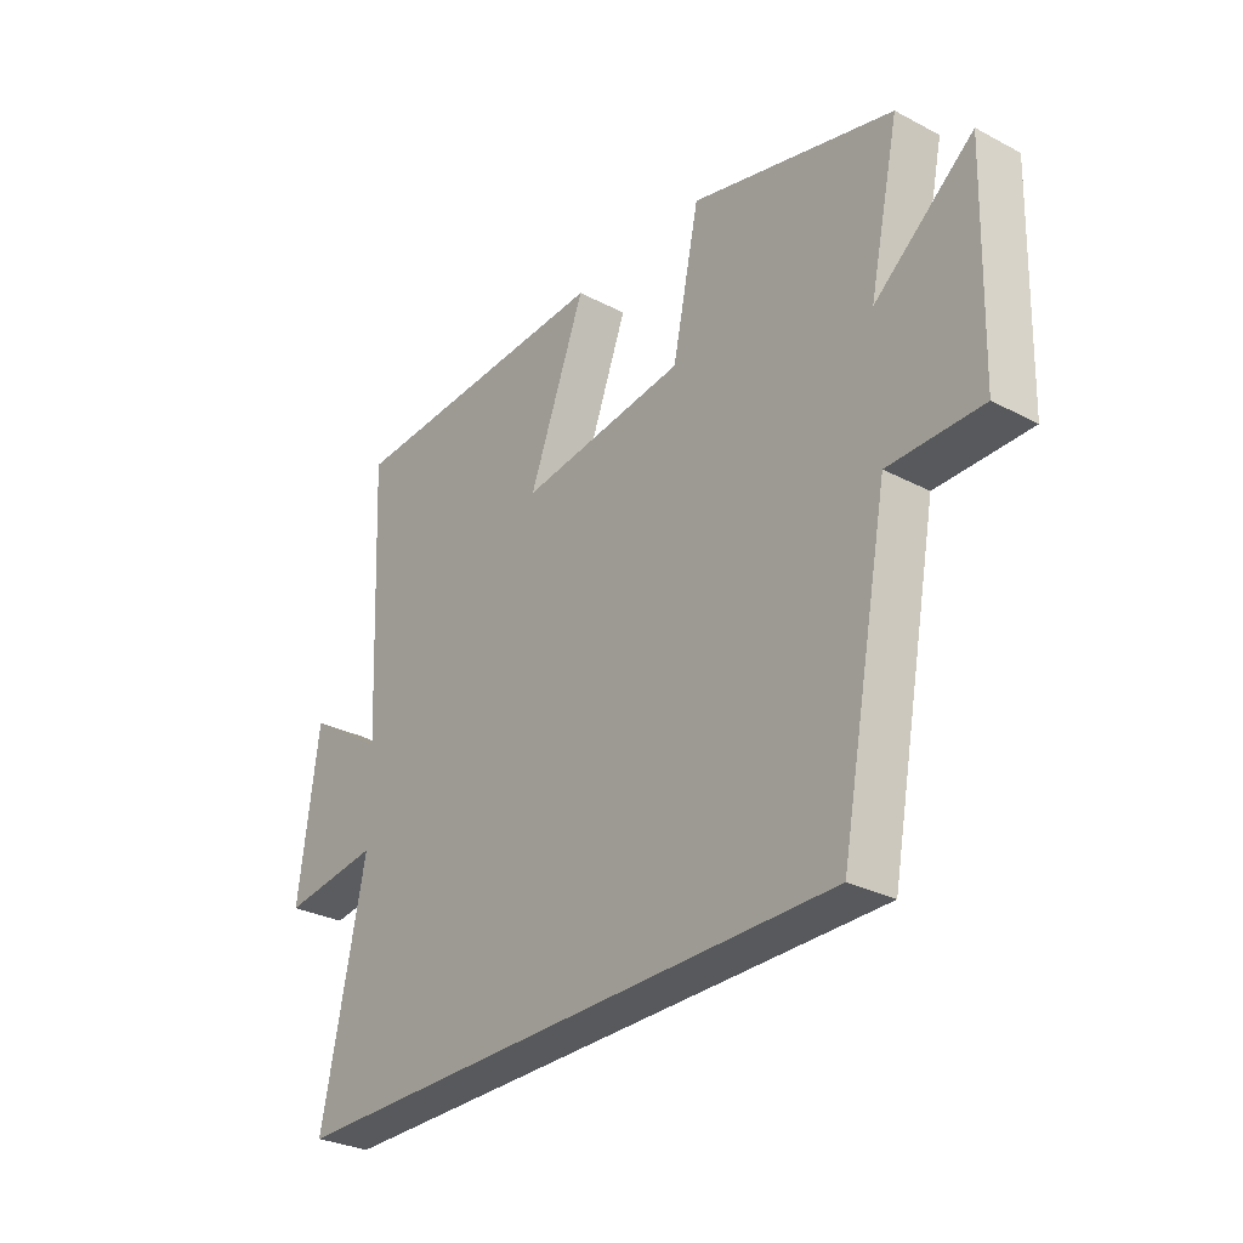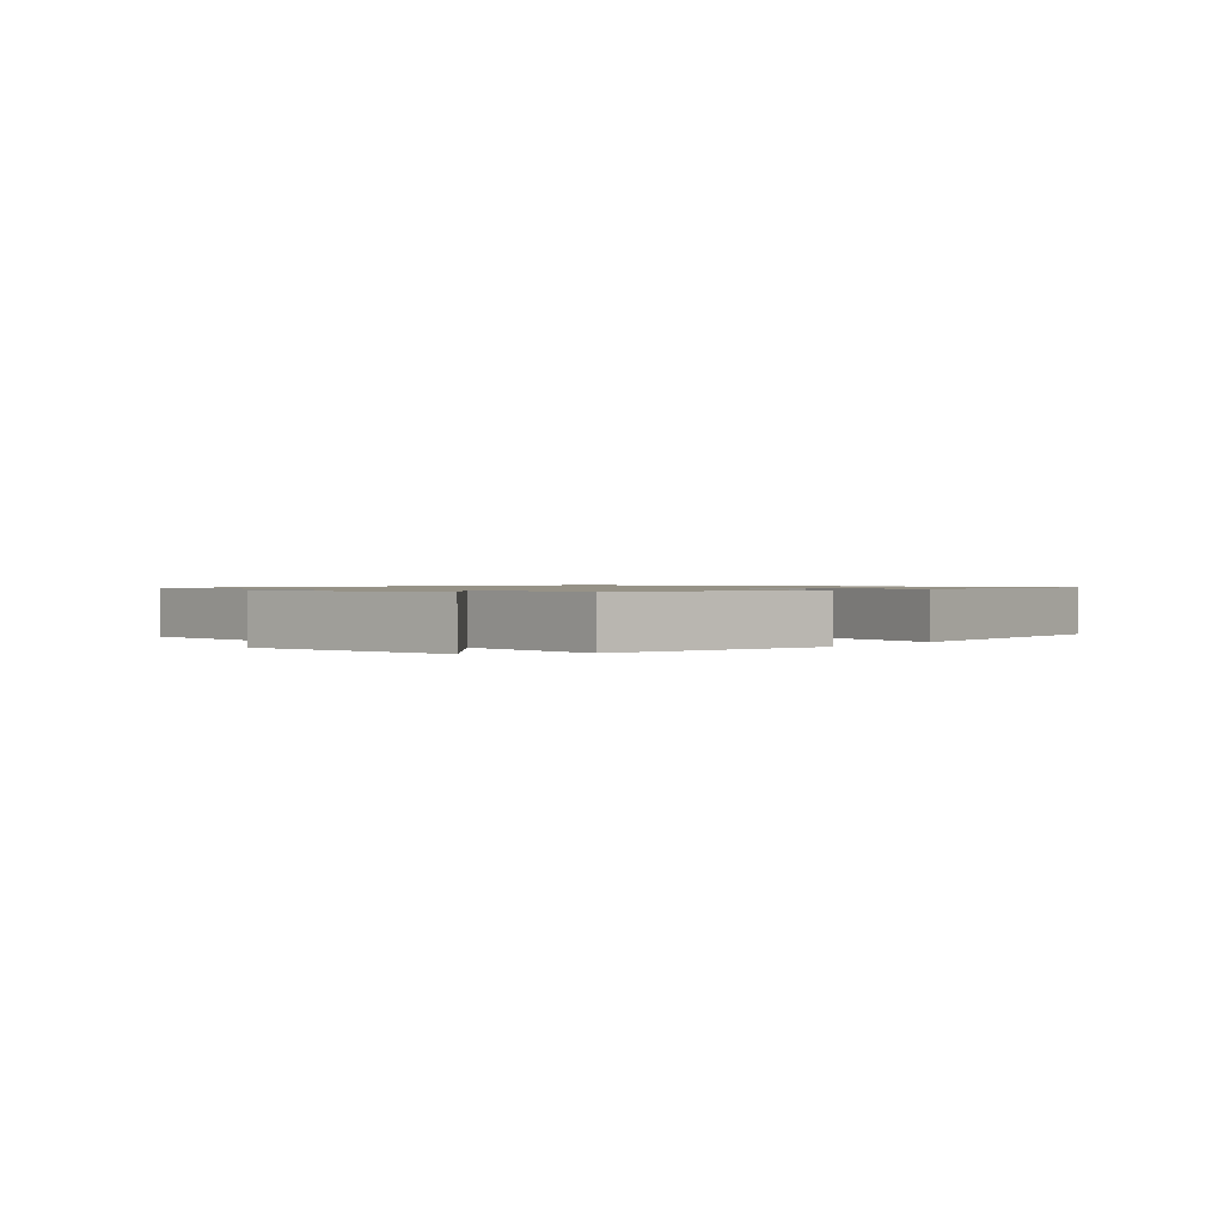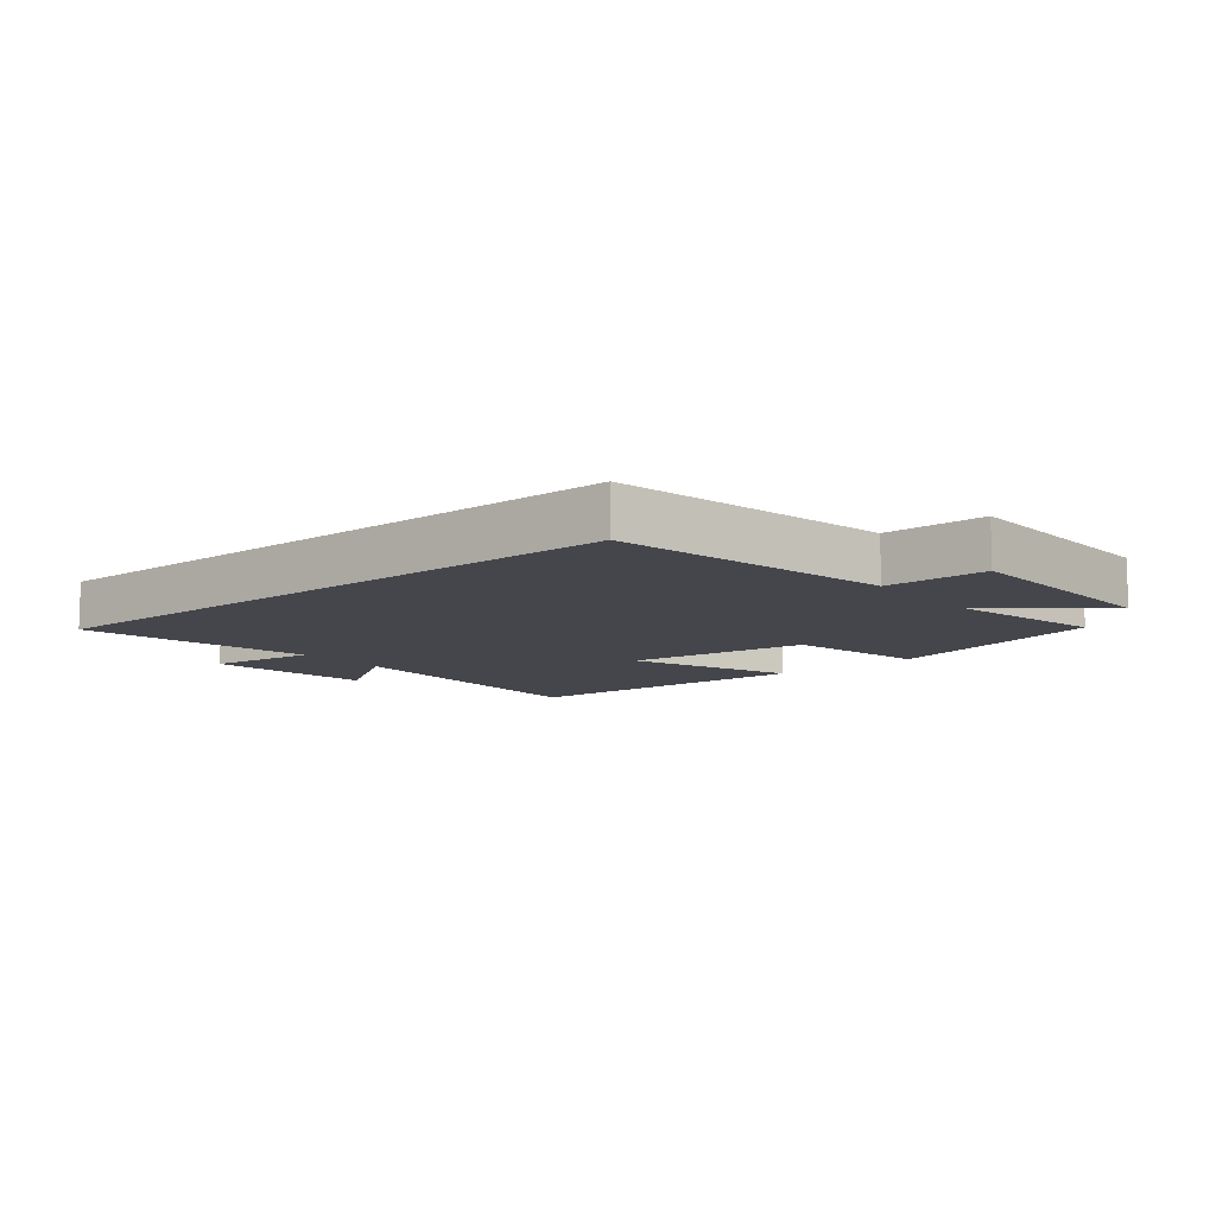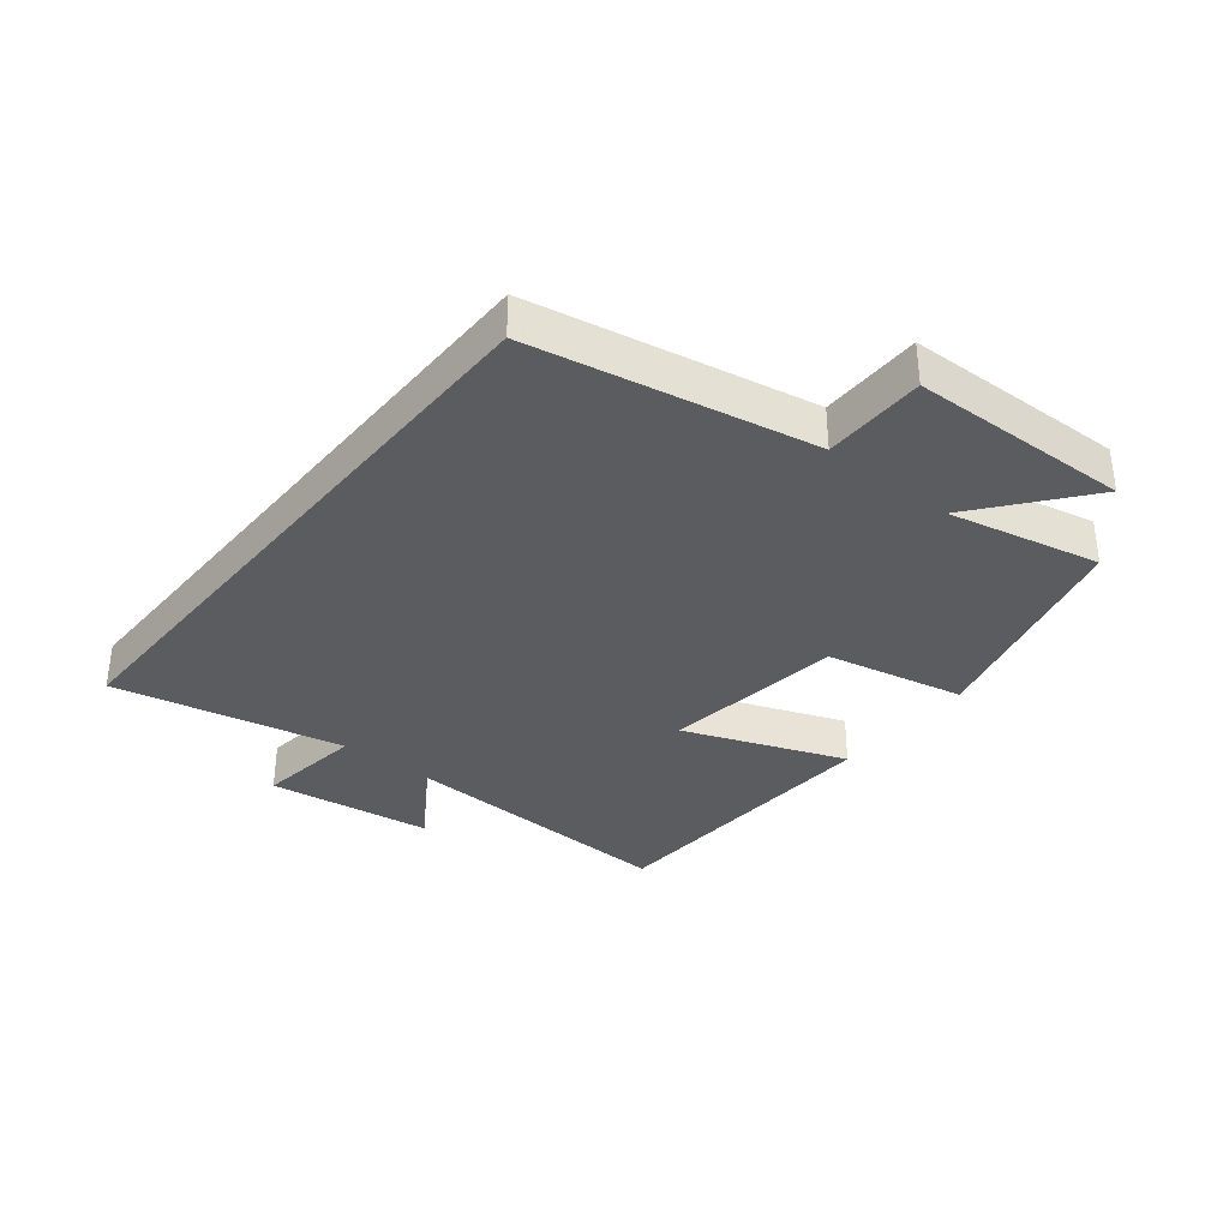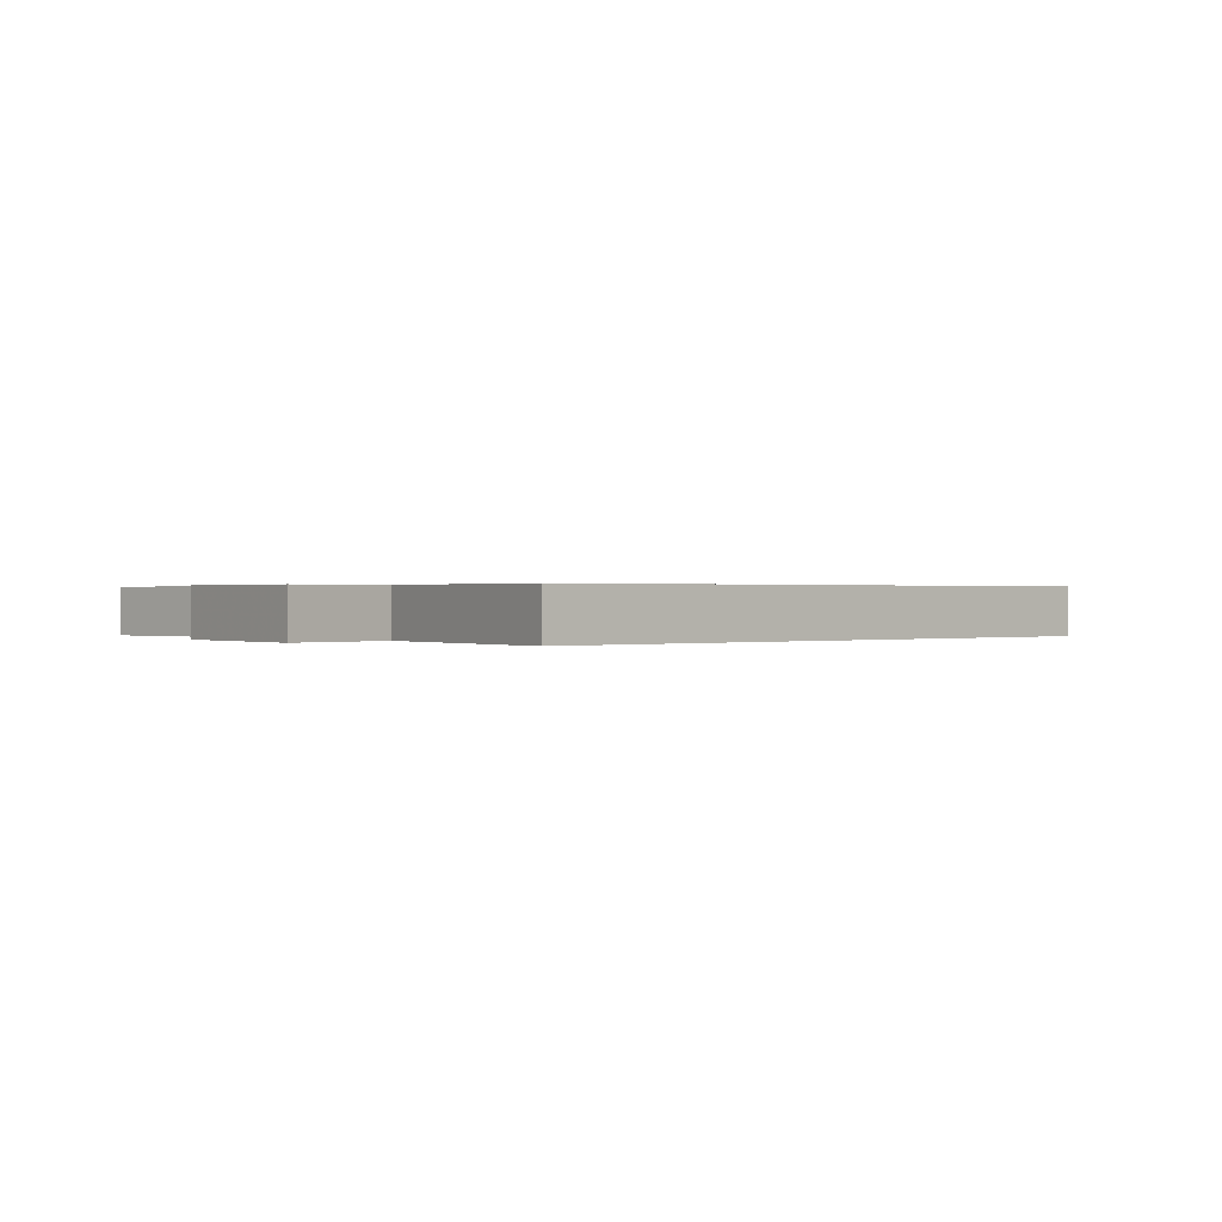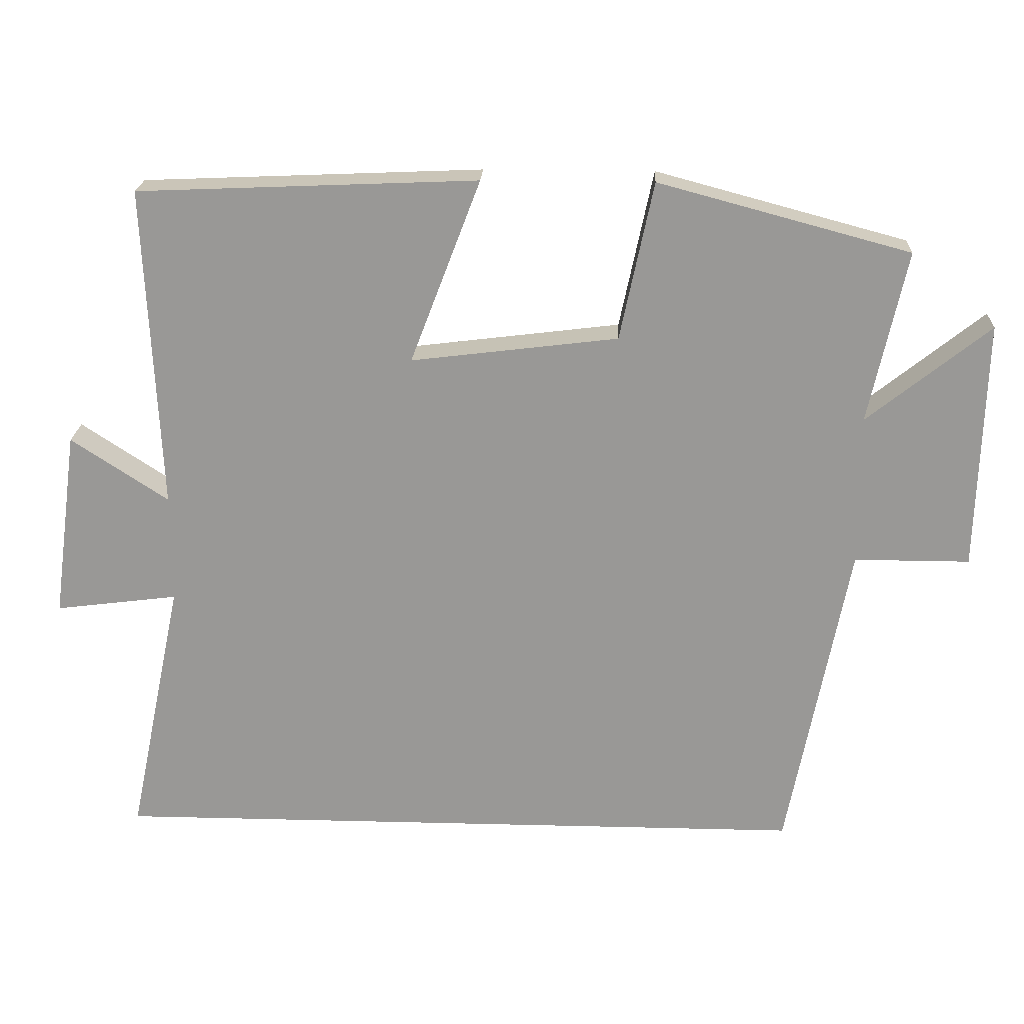
<metadata>
{"format":"obj","ext":"obj","renderer":"f3d","projection":"perspective","resolution":1024,"background":"white","views":[{"elev":-29.7,"azim":-127.6,"up":"+Z"},{"elev":1.0,"azim":-52.3,"up":"+Y"},{"elev":-10.1,"azim":-140.6,"up":"+Y"},{"elev":-34.5,"azim":-128.9,"up":"+Y"},{"elev":0.3,"azim":136.7,"up":"+Y"},{"elev":21.1,"azim":-177.4,"up":"+Z"}]}
</metadata>
<code>
v -0.414 0.07 -0.5
v -0.5 0.07 -0.052
v -0.663 0.07 -0.052
v -0.673 0.07 0.3
v -0.5 0.07 0.162
v -0.553 0.07 0.405
v -0.198 0.07 0.5
v -0.151 0.07 0.277
v 0.141 0.07 0.241
v 0.042 0.07 0.5
v 0.521 0.07 0.48
v 0.5 0.07 0.024
v 0.637 0.07 0.114
v 0.673 0.07 -0.152
v 0.5 0.07 -0.13
v 0.577 0.07 -0.5
v -0.414 0 -0.5
v -0.5 0 -0.052
v -0.663 0 -0.052
v -0.673 0 0.3
v -0.5 0 0.162
v -0.553 0 0.405
v -0.198 0 0.5
v -0.151 0 0.277
v 0.141 0 0.241
v 0.042 0 0.5
v 0.521 0 0.48
v 0.5 0 0.024
v 0.637 0 0.114
v 0.673 0 -0.152
v 0.5 0 -0.13
v 0.577 0 -0.5
f 15 16 1 2
f 12 13 14 15
f 12 15 2
f 9 10 11 12
f 12 2 3
f 9 12 3
f 8 9 3
f 5 6 7 8
f 5 8 3
f 3 4 5
f 18 17 32 31
f 31 30 29 28
f 18 31 28
f 28 27 26 25
f 19 18 28
f 19 28 25
f 19 25 24
f 24 23 22 21
f 19 24 21
f 21 20 19
f 1 17 18 2
f 2 18 19 3
f 3 19 20 4
f 4 20 21 5
f 5 21 22 6
f 6 22 23 7
f 7 23 24 8
f 8 24 25 9
f 9 25 26 10
f 10 26 27 11
f 11 27 28 12
f 12 28 29 13
f 13 29 30 14
f 14 30 31 15
f 15 31 32 16
f 16 32 17 1

</code>
